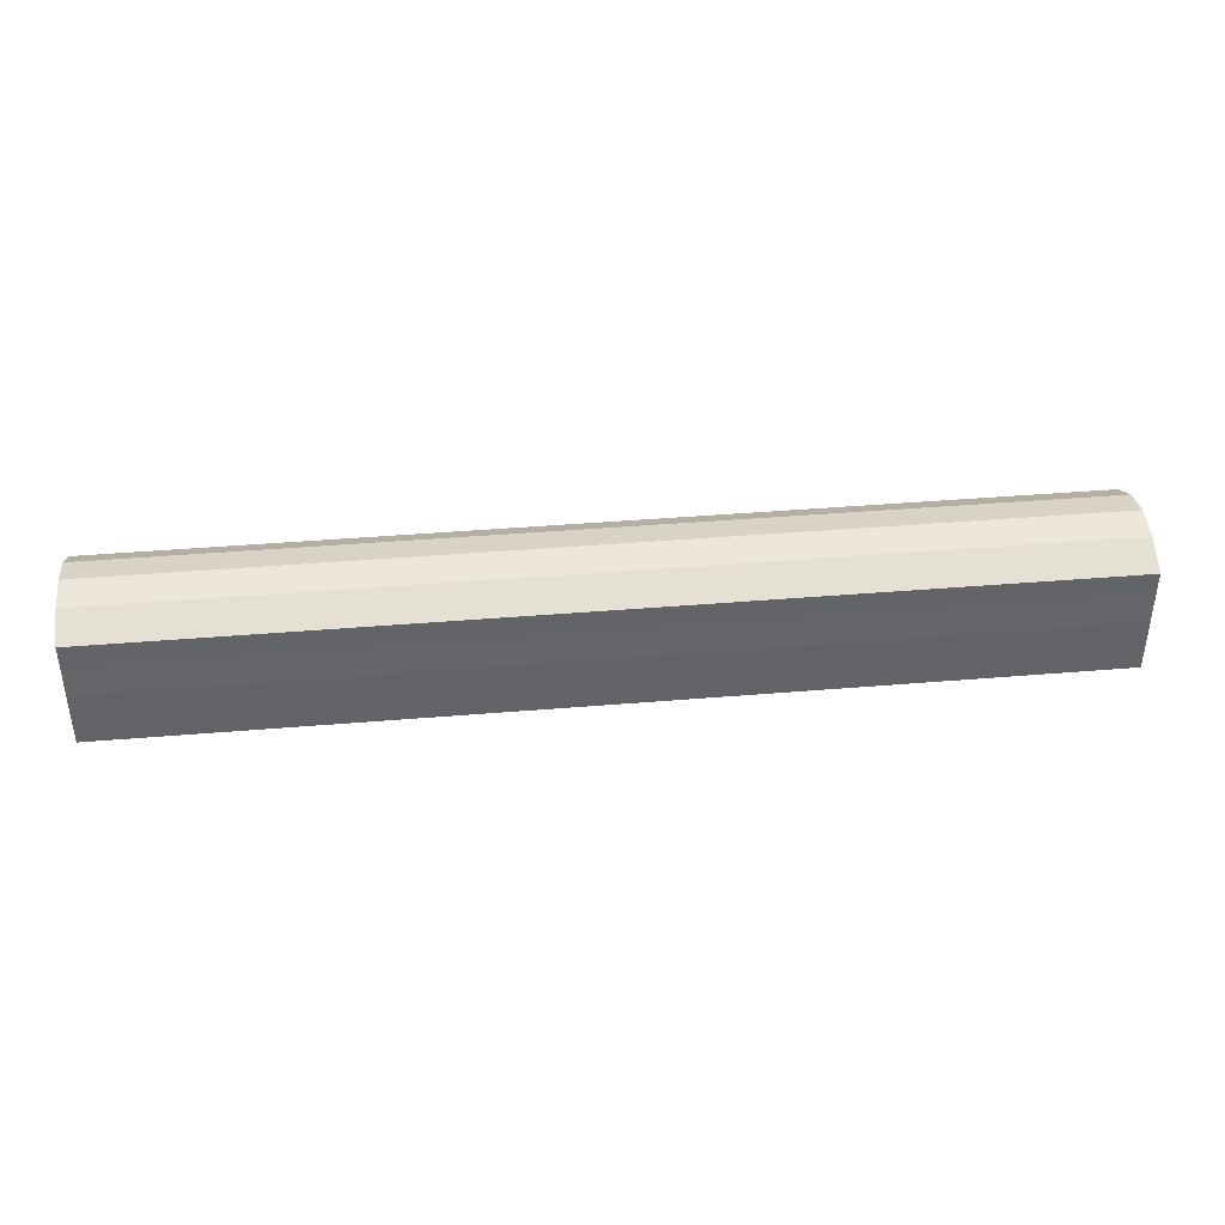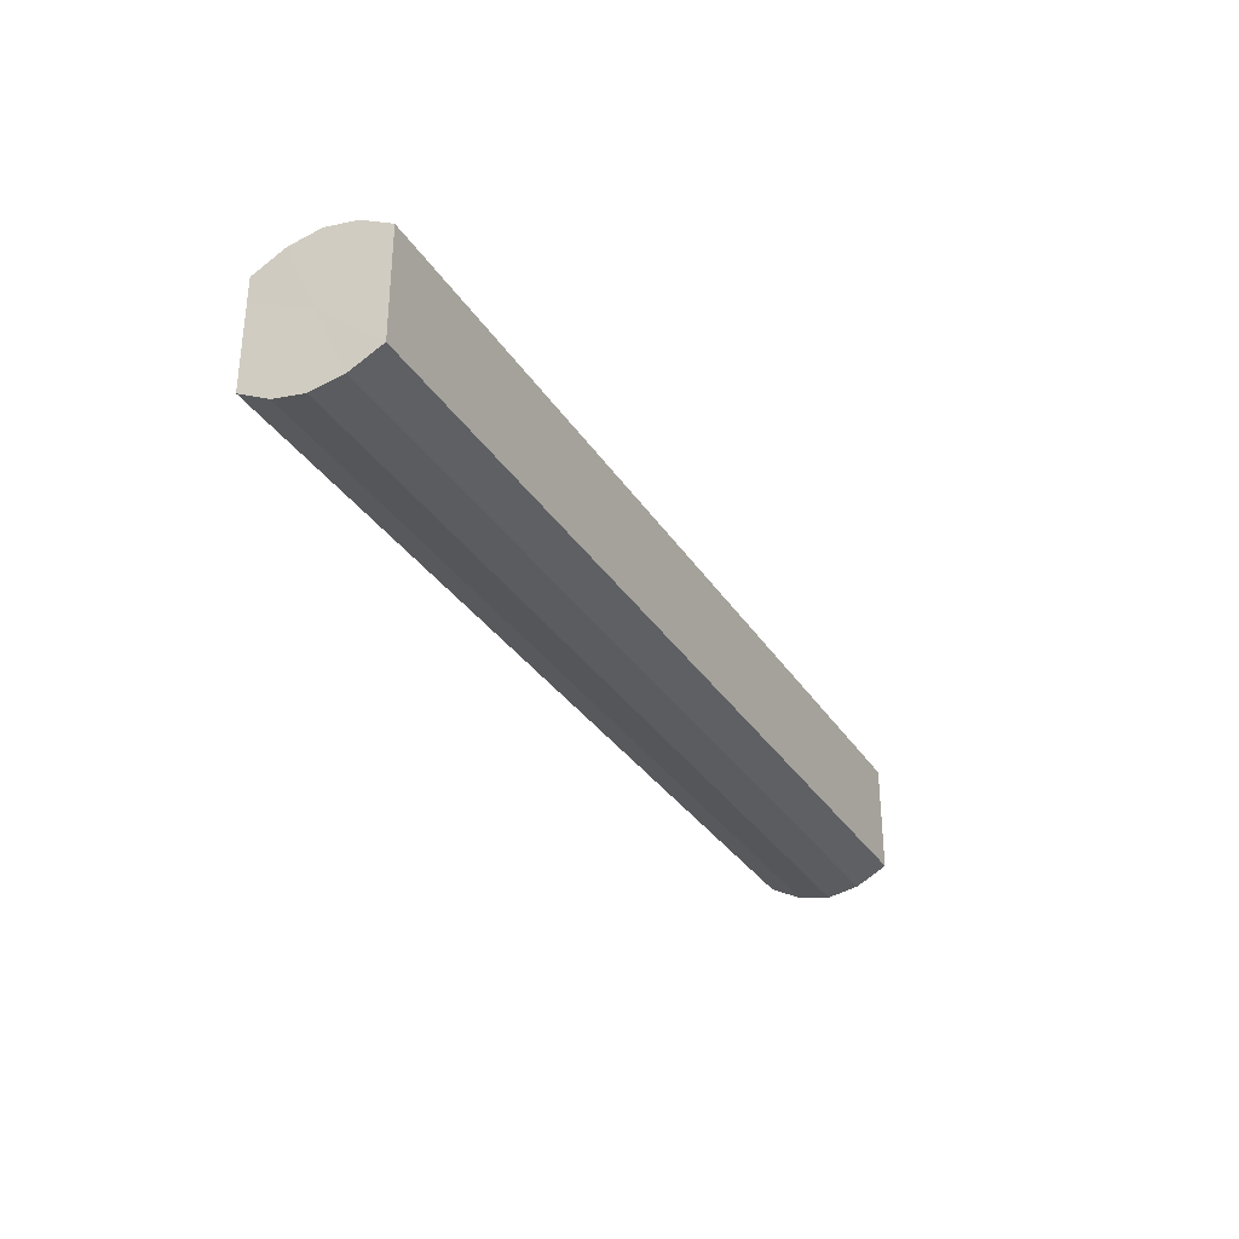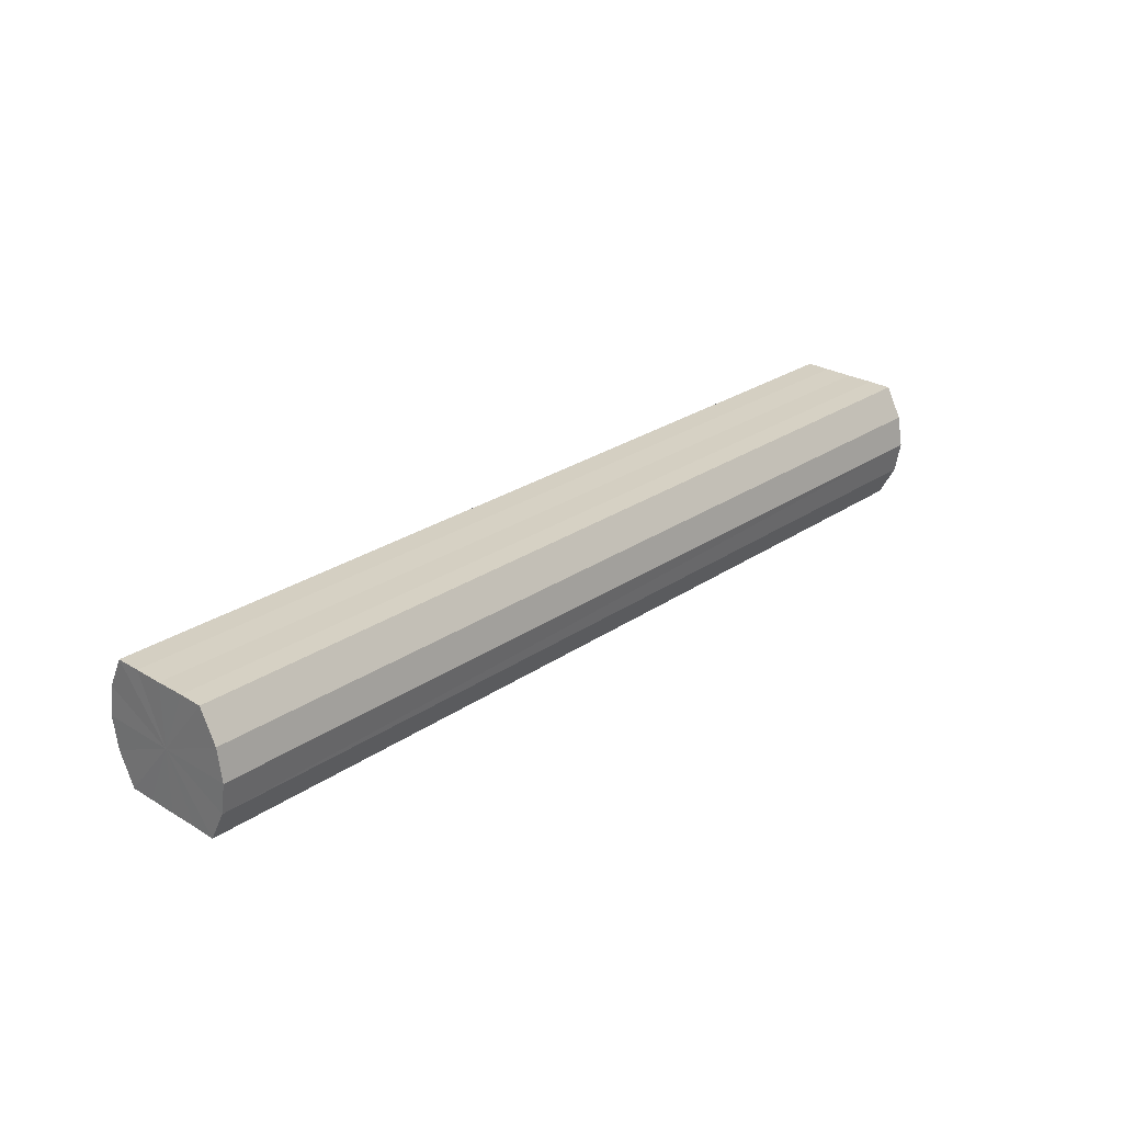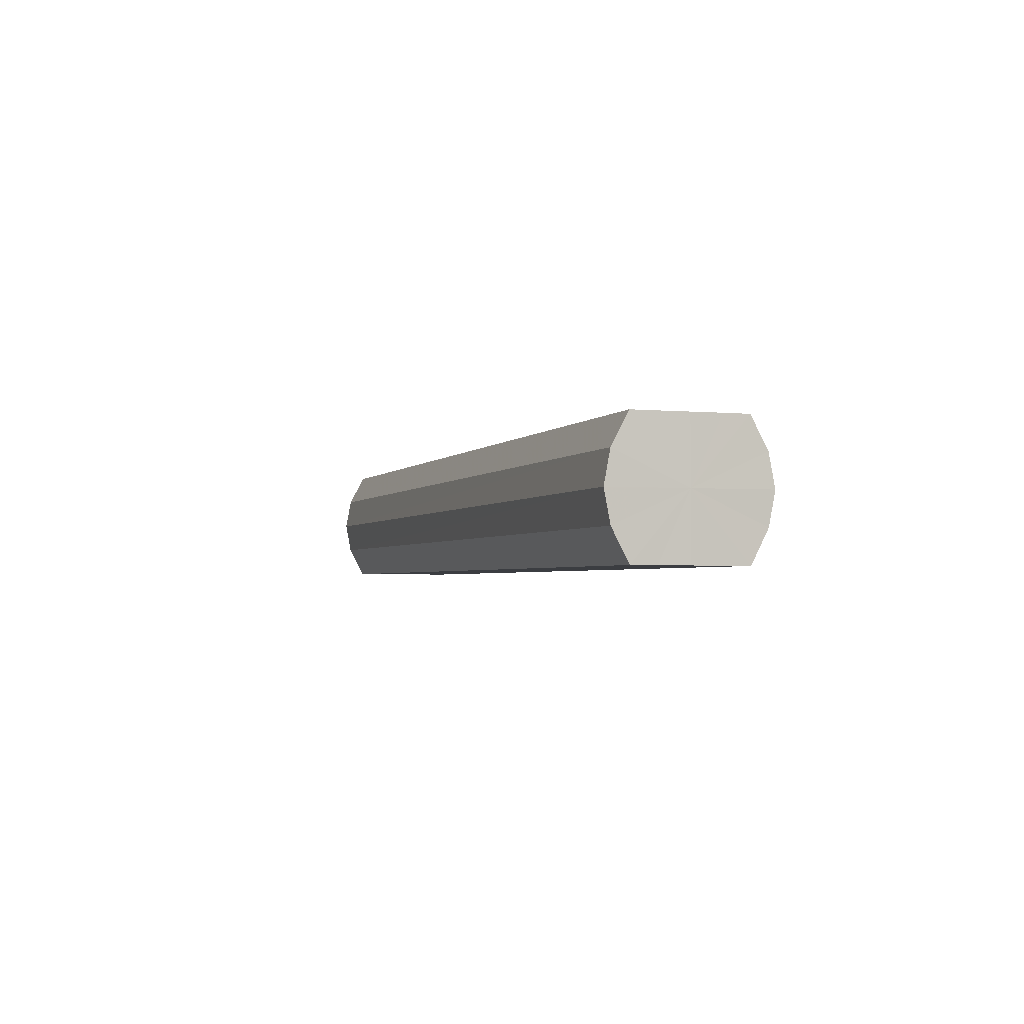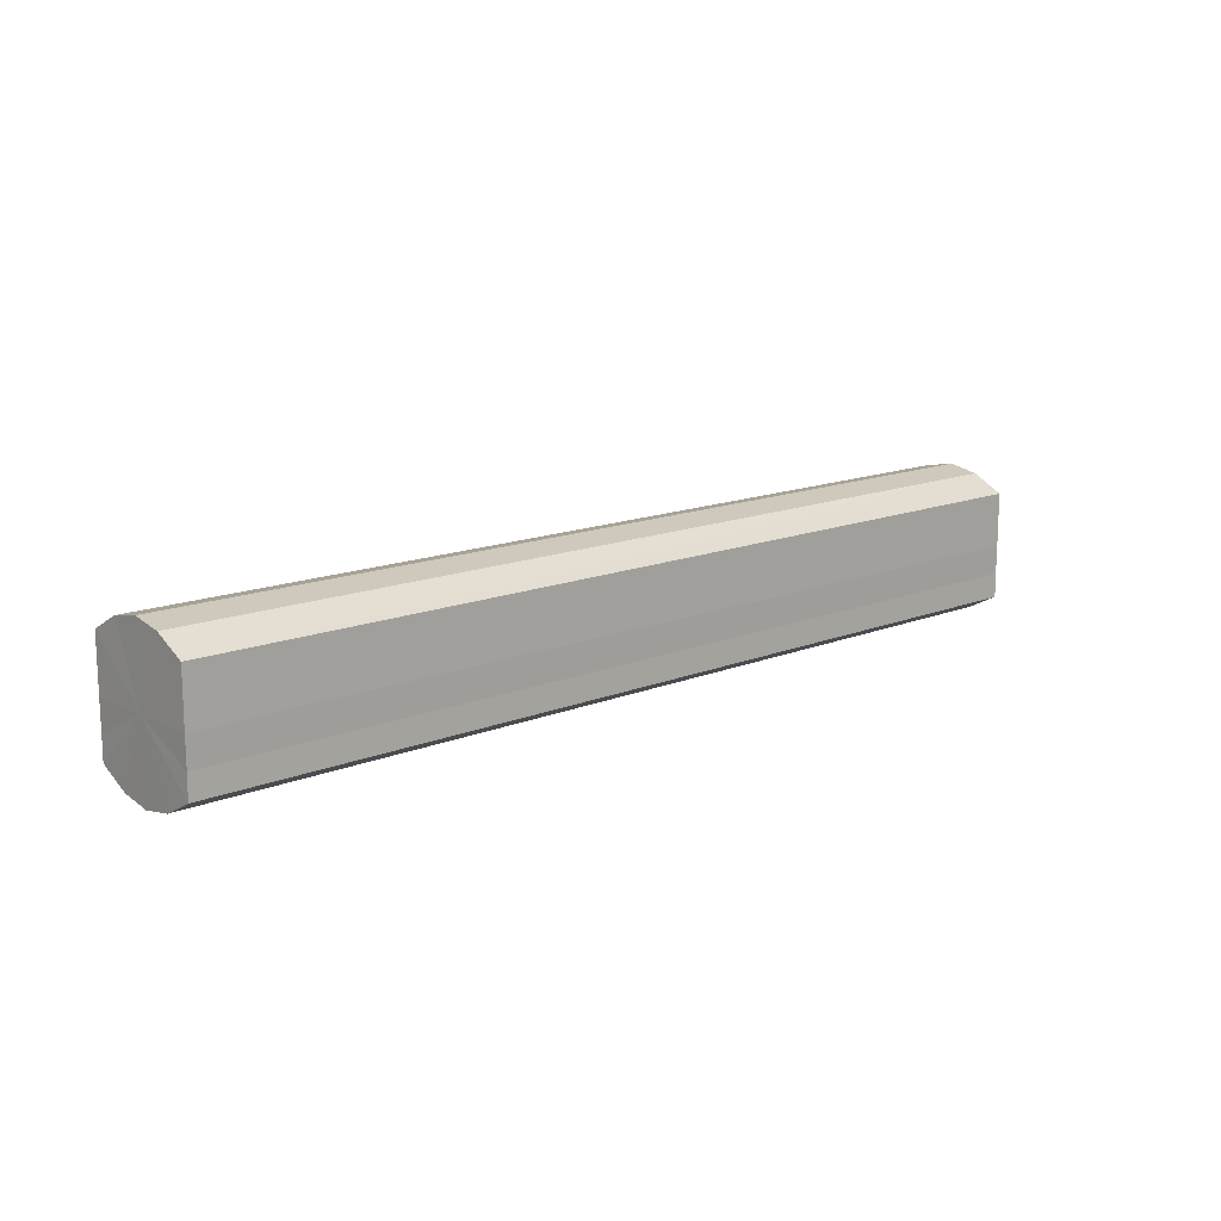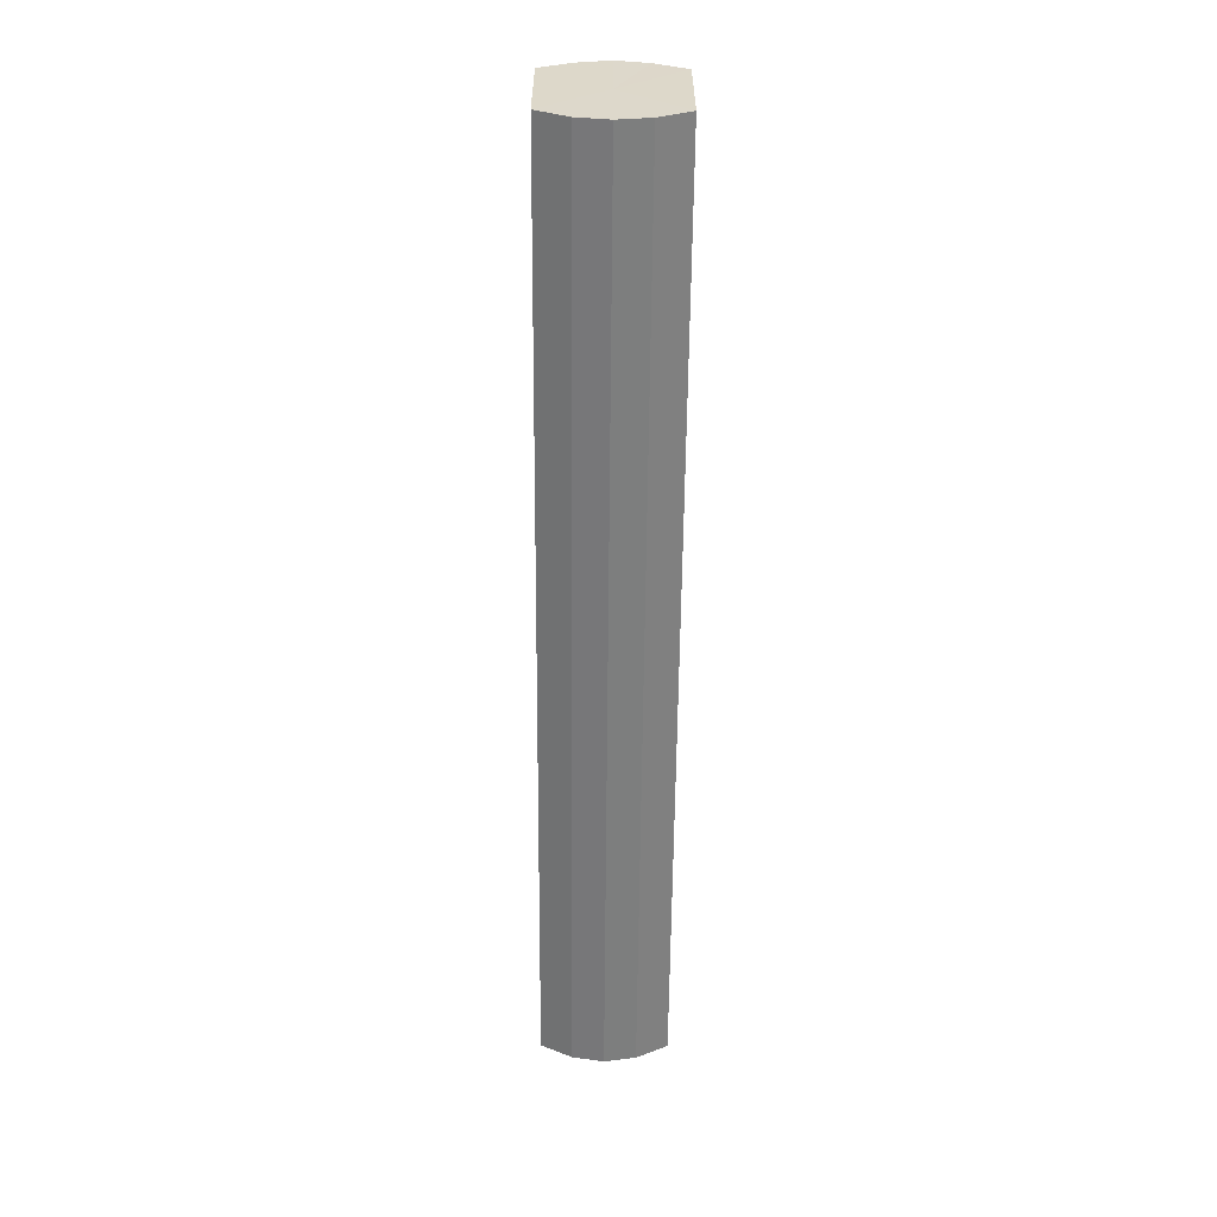
<metadata>
{"format":"obj","ext":"obj","renderer":"f3d","projection":"perspective","resolution":1024,"background":"white","views":[{"elev":39.1,"azim":-6.1,"up":"+Z"},{"elev":-31.8,"azim":-62.8,"up":"+Z"},{"elev":26.4,"azim":-46.8,"up":"+Y"},{"elev":-2.5,"azim":-108.0,"up":"+Y"},{"elev":14.2,"azim":-42.0,"up":"+Z"},{"elev":-59.0,"azim":-90.5,"up":"+Z"}]}
</metadata>
<code>
o 18589
v 2168 1869 7.271
v 2168 1869 7.28
v 2168 1869 7.271
v 2168 1869 7.288
v 2168 1869 7.28
v 2168 1869 7.262
v 2168 1869 7.262
v 2168 1869 7.293
v 2168 1869 7.288
v 2168 1869 7.254
v 2168 1869 7.254
v 2168 1869 7.295
v 2168 1869 7.293
v 2168 1869 7.249
v 2168 1869 7.249
v 2168 1869 7.293
v 2168 1869 7.295
v 2168 1869 7.247
v 2168 1869 7.247
v 2168 1869 7.288
v 2168 1869 7.293
v 2168 1869 7.249
v 2168 1869 7.249
v 2168 1869 7.28
v 2168 1869 7.288
v 2168 1869 7.254
v 2168 1869 7.254
v 2168 1869 7.271
v 2168 1869 7.28
v 2168 1869 7.262
v 2168 1869 7.262
v 2168 1869 7.271
v 2168 1869 7.271
v 2168 1869 7.28
v 2168 1869 7.28
v 2168 1869 7.288
v 2168 1869 7.288
v 2168 1869 7.262
v 2168 1869 7.271
v 2168 1869 7.254
v 2168 1869 7.262
v 2168 1869 7.293
v 2168 1869 7.293
v 2168 1869 7.249
v 2168 1869 7.254
v 2168 1869 7.247
v 2168 1869 7.249
v 2168 1869 7.295
v 2168 1869 7.295
v 2168 1869 7.249
v 2168 1869 7.247
v 2168 1869 7.254
v 2168 1869 7.249
v 2168 1869 7.293
v 2168 1869 7.293
v 2168 1869 7.262
v 2168 1869 7.254
v 2168 1869 7.271
v 2168 1869 7.262
v 2168 1869 7.288
v 2168 1869 7.288
v 2168 1869 7.28
v 2168 1869 7.271
v 2168 1869 7.28
v 2168 1869 7.271
v 2168 1869 7.28
v 2168 1869 7.271
v 2168 1869 7.288
v 2168 1869 7.262
v 2168 1869 7.293
v 2168 1869 7.254
v 2168 1869 7.295
v 2168 1869 7.249
v 2168 1869 7.293
v 2168 1869 7.247
v 2168 1869 7.288
v 2168 1869 7.249
v 2168 1869 7.28
v 2168 1869 7.254
v 2168 1869 7.271
v 2168 1869 7.262
v 2168 1869 7.271
v 2168 1869 7.271
v 2168 1869 7.28
v 2168 1869 7.262
v 2168 1869 7.288
v 2168 1869 7.254
v 2168 1869 7.293
v 2168 1869 7.249
v 2168 1869 7.295
v 2168 1869 7.247
v 2168 1869 7.293
v 2168 1869 7.249
v 2168 1869 7.288
v 2168 1869 7.254
v 2168 1869 7.28
v 2168 1869 7.262
v 2168 1869 7.271
f 1 2 3
f 2 4 5
f 6 1 7
f 4 8 9
f 10 6 11
f 8 12 13
f 14 10 15
f 12 16 17
f 18 14 19
f 16 20 21
f 22 18 23
f 20 24 25
f 26 22 27
f 24 28 29
f 30 26 31
f 28 30 32
f 33 34 35
f 35 36 37
f 38 39 33
f 40 41 38
f 37 42 43
f 44 45 40
f 46 47 44
f 43 48 49
f 50 51 46
f 52 53 50
f 49 54 55
f 56 57 52
f 58 59 56
f 55 60 61
f 62 63 58
f 61 64 62
f 65 66 67
f 65 68 66
f 65 67 69
f 65 70 68
f 65 69 71
f 65 72 70
f 65 71 73
f 65 74 72
f 65 73 75
f 65 76 74
f 65 75 77
f 65 78 76
f 65 77 79
f 65 80 78
f 65 79 81
f 65 81 80
f 82 83 84
f 82 85 83
f 82 84 86
f 82 87 85
f 82 86 88
f 82 89 87
f 82 88 90
f 82 91 89
f 82 90 92
f 82 93 91
f 82 92 94
f 82 95 93
f 82 94 96
f 82 97 95
f 82 96 98
f 82 98 97

</code>
